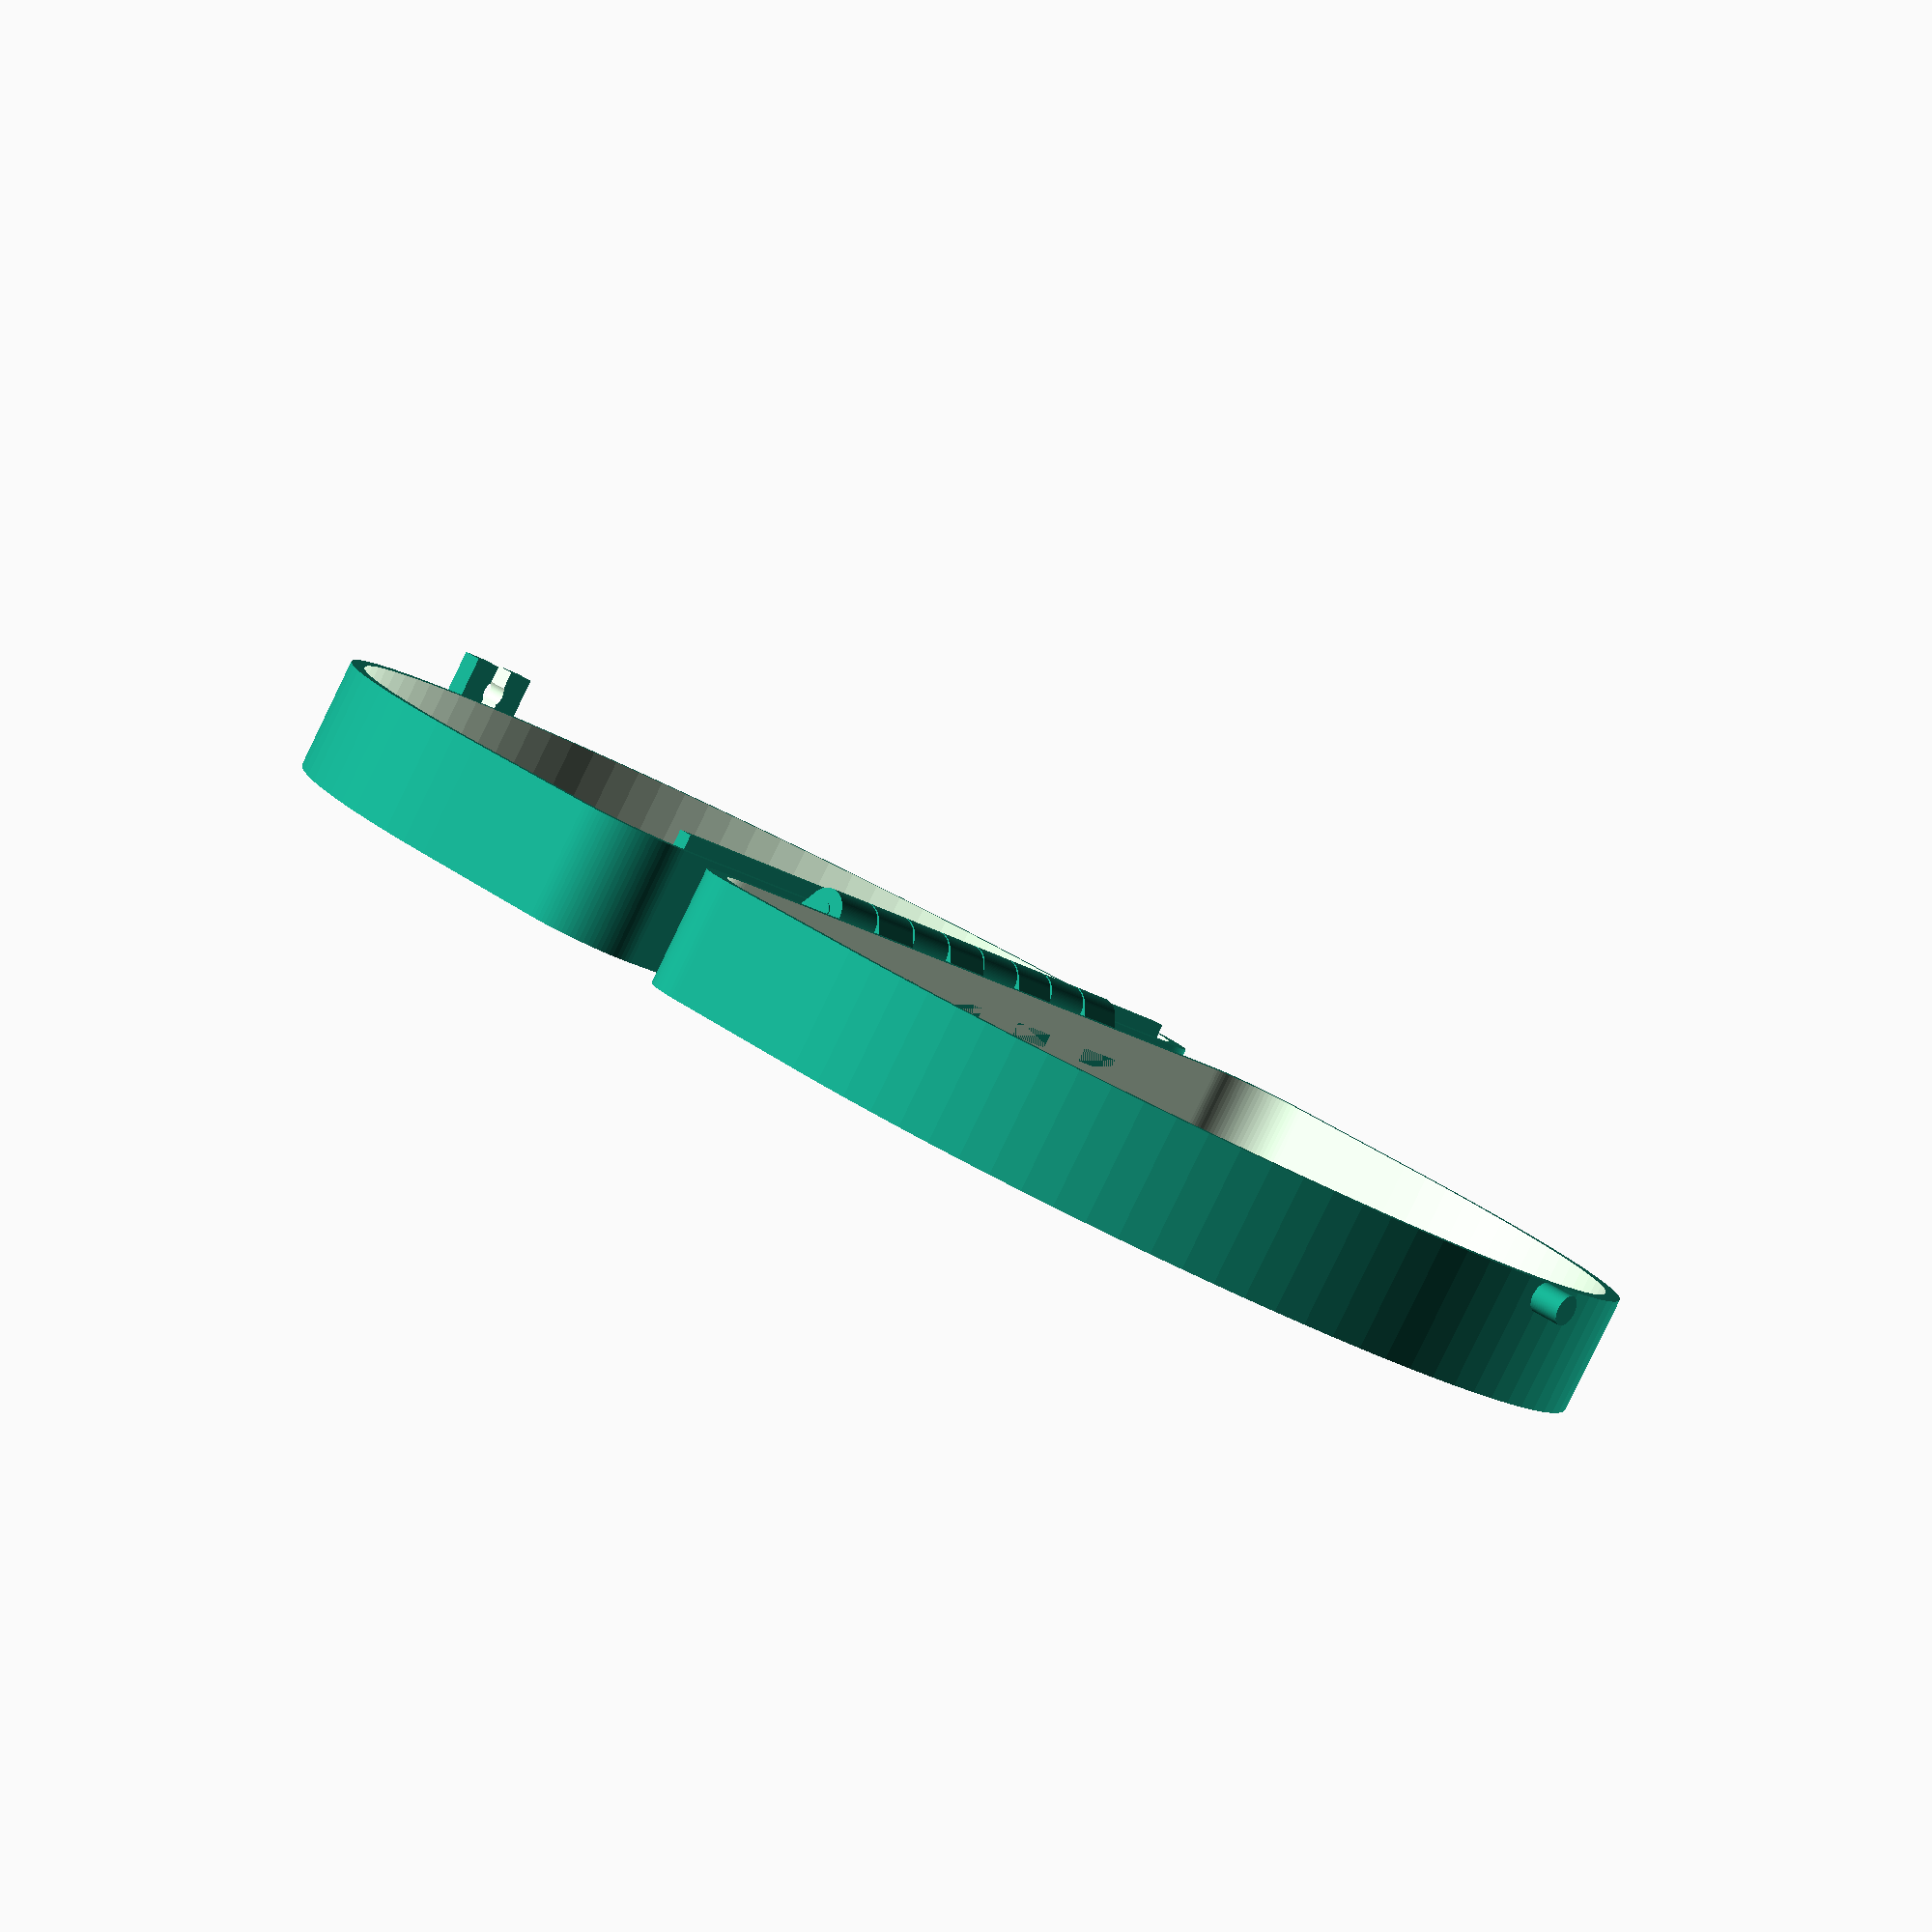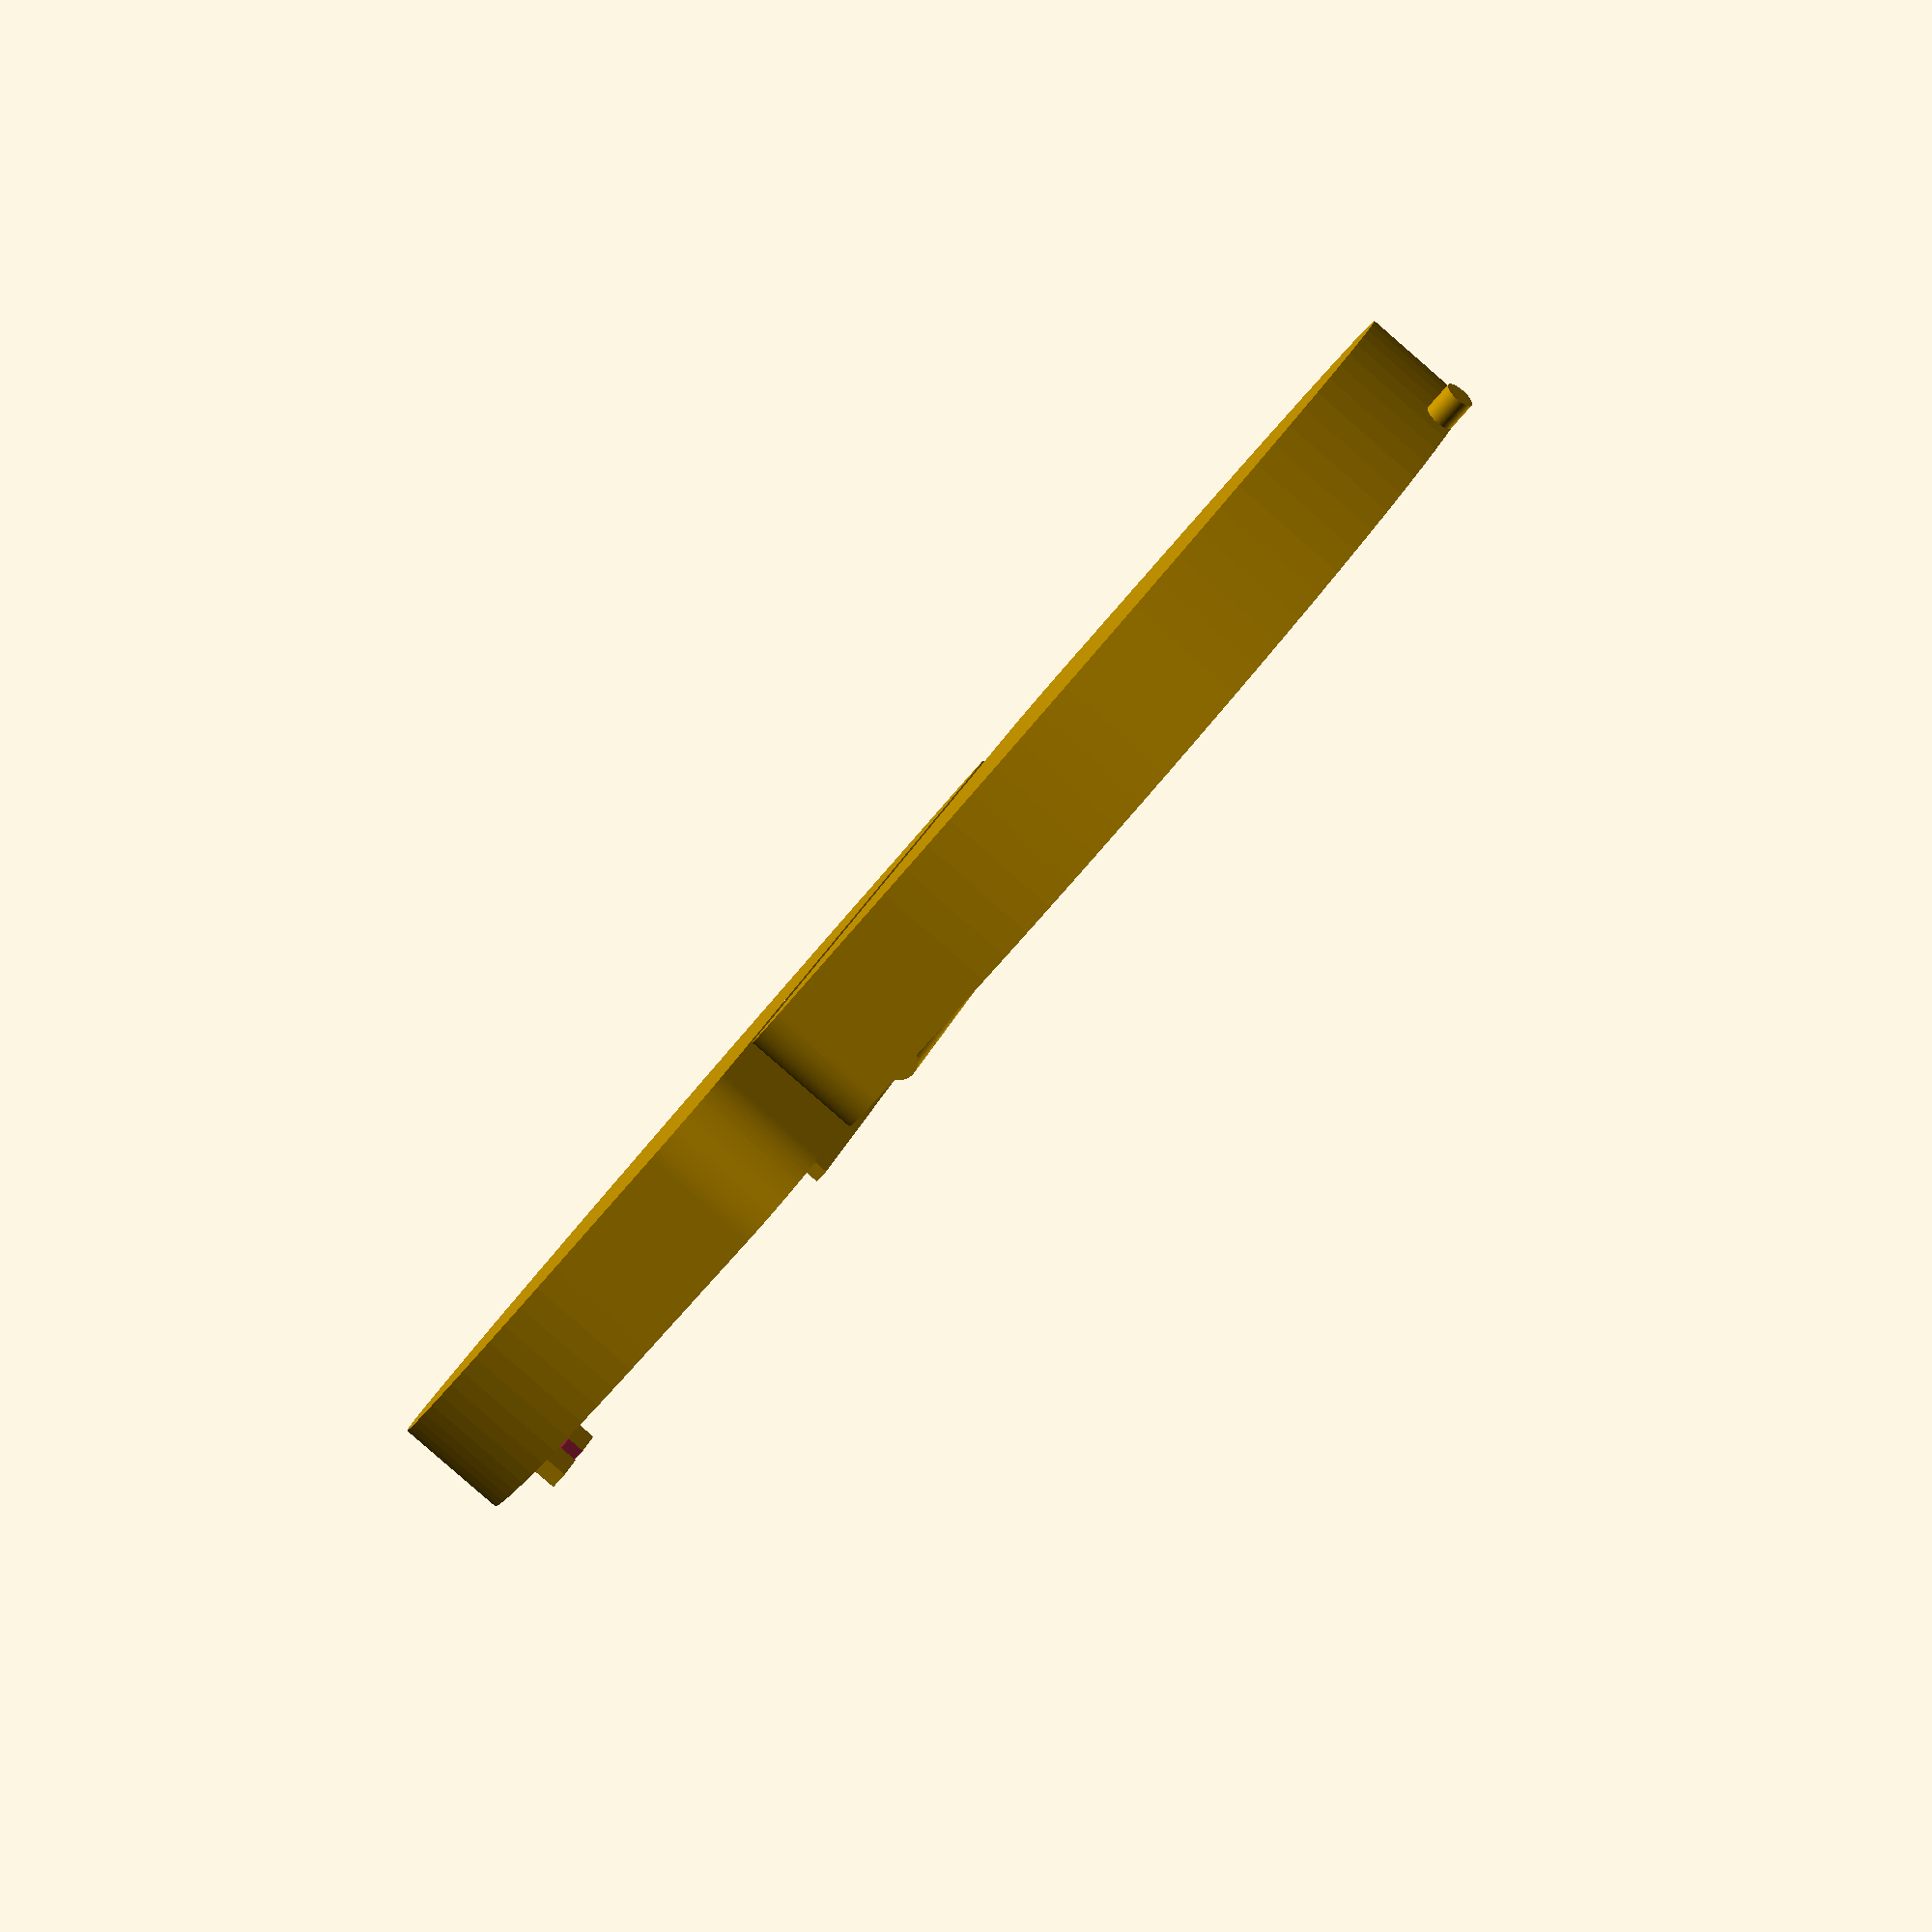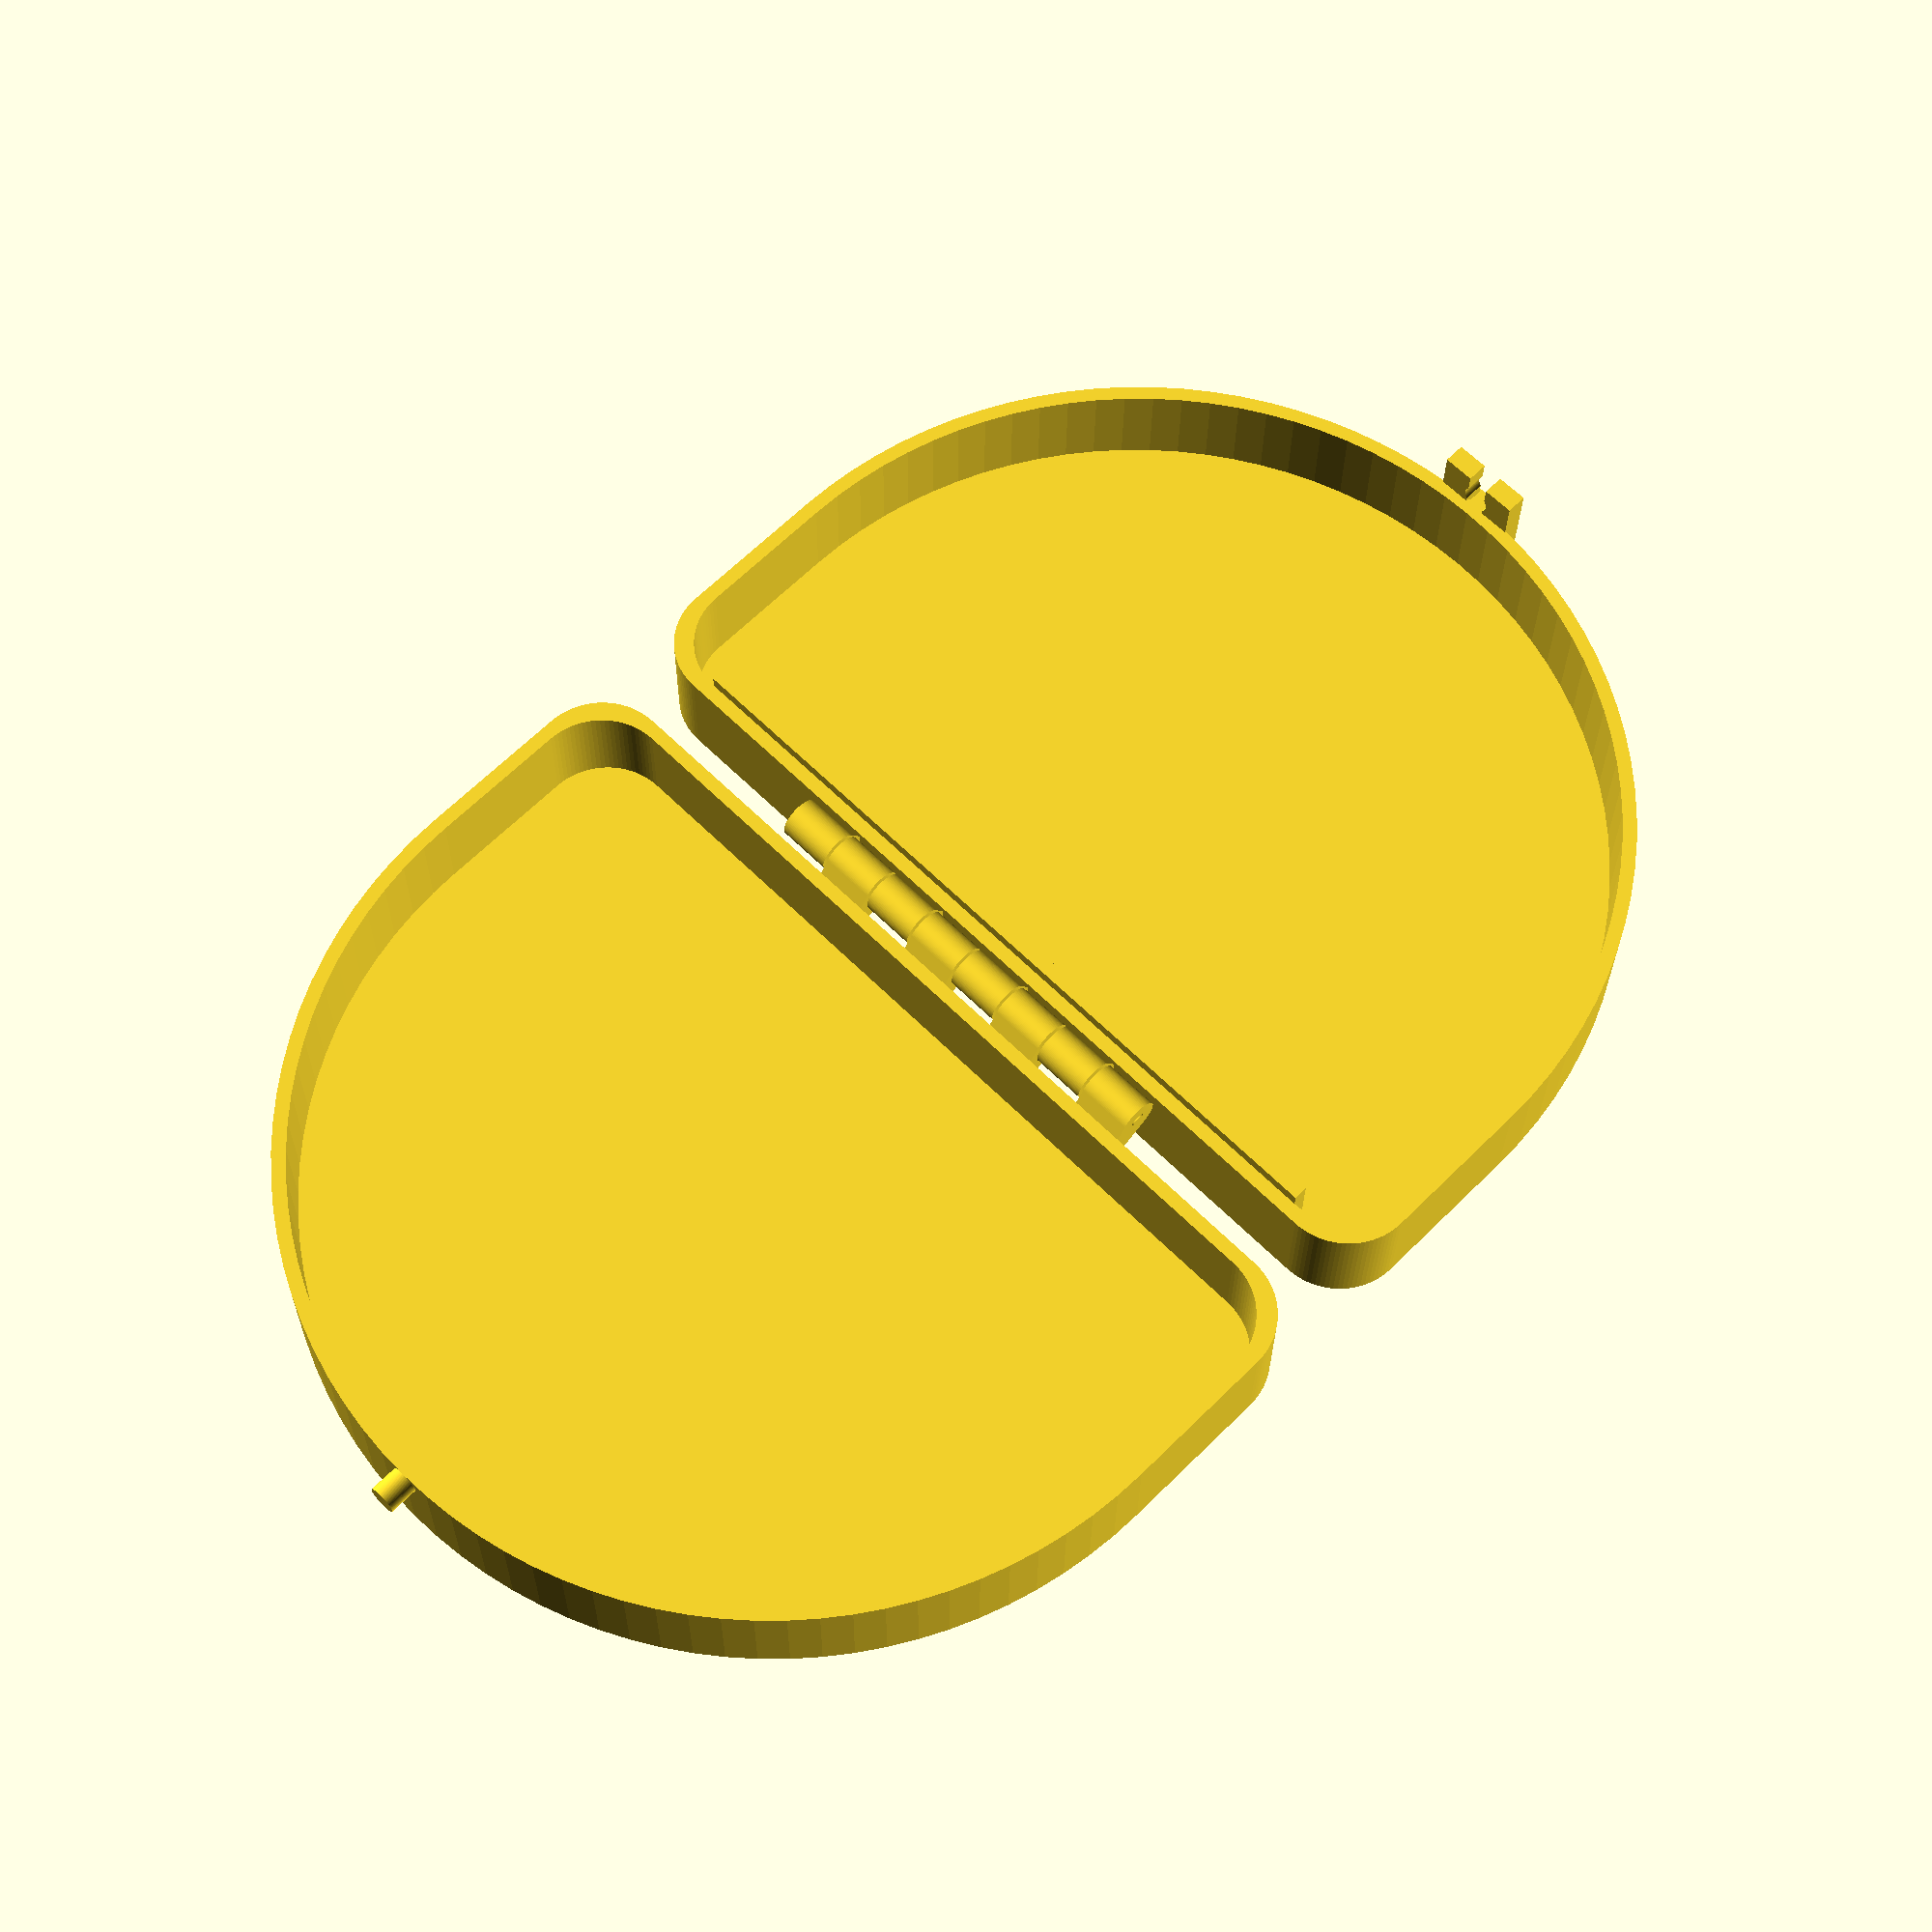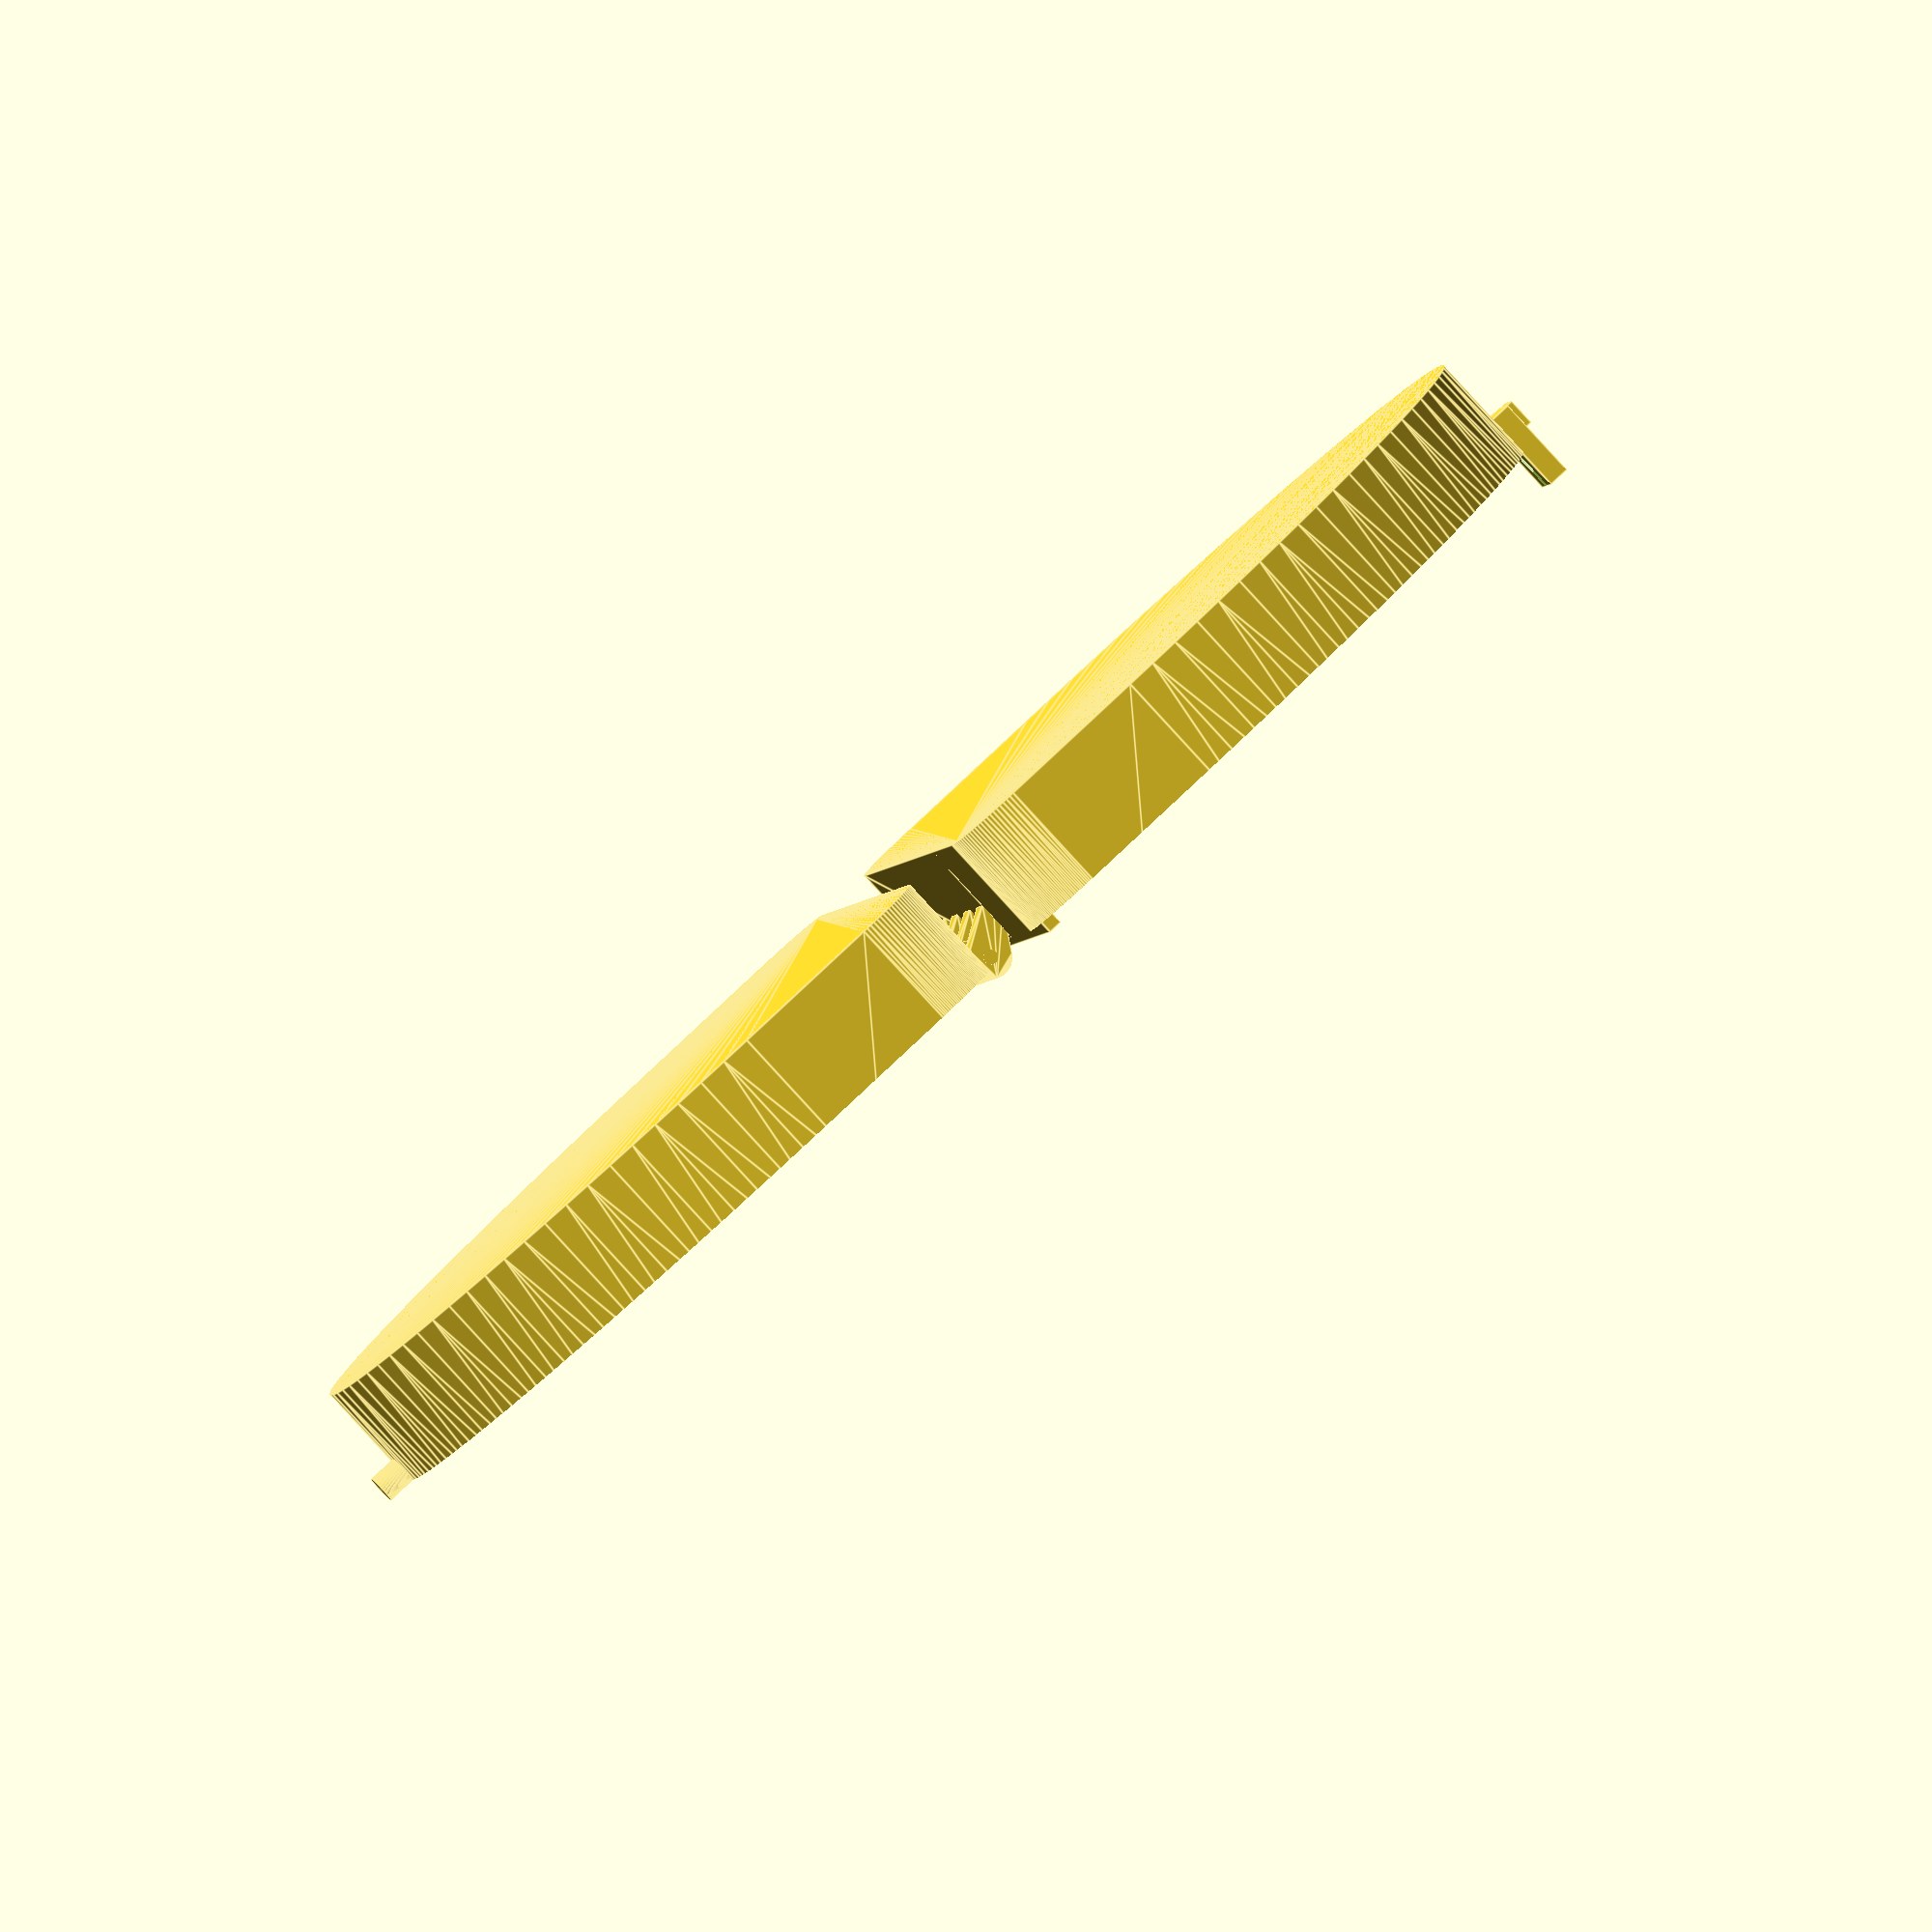
<openscad>

$fn = 100;


module vol(width, depth, height) {

     r = width / 2;

     corner_r = 5;

     hull() {
	  translate([0, depth - r, 0])
	  intersection() {
	       cylinder(height, r, r);
	       translate([-r, 0, 0]) {
		    cube([width, r, height]);
	       }
	  };

	  // rounded back corners
	  translate([-r + corner_r, corner_r, 0]) {
	       cylinder(height, corner_r, corner_r);
	  };
	  translate([r - corner_r, corner_r, 0]) {
	       cylinder(height, corner_r, corner_r);
	  };
     }

}


module hollow_vol(width, depth, height, thick) {
     dthick = thick * 2;
     difference() {
	  vol(width + dthick, depth + dthick, height + dthick);
	  translate([0, thick, thick])
	       vol(width, depth, height);
     }
}


module hinge_half(width, height, standoff, count=2) {
     gap = 0.1;

     gwid = width - gap;

     locate = -(width + gap) * 2;

     start = ceil(count / -2) + 1;
     stop = floor(count / 2);

     for(c = [start:stop]) {
	  translate([locate * c, 0, 0]) {
	       union() {
		    hull() {
			 translate([gap, 0, height]) {
			      rotate([0, 90, 0]) {
				   cylinder(gwid, 1.5, 1.5);
			      };
			 };
			 translate([gap, standoff, height - 3]) {
			      cube([gwid, 1, 1]);
			 };
		    };
		    translate([-1, 0, height]) {
			 rotate([0, 90, 0]) {
			      cylinder(width + 2, 0.5, 0.5);
			 };
		    };
	       };
	  };
     };
}


module dupli_move(dest) {
     children();
     translate(dest) children();
}


module duple_move_n(dests) {
     children();
     for(d = dests) {
	  translate(d) children();
     }
}


module dupli_rot(rotv) {
     children();
     rotate(rotv) children();
}


module hinge_join(width, height, standoff, count) {

     overall = (width + 0.1) * count * 2;

     intersection() {
	  translate([overall / -2, -standoff, 0]) {
	       cube([overall, standoff * 2, height * 2]);
	  }

	  union() {
	  children();

	  rotate([0, 0, 180]) {
	       difference() {
		    children();
		    translate([(overall / -2) + (width / 2), 0, 7]) {
			 rotate([0, 90, 0]) {
			      cylinder(overall - width, 0.75, 0.75);
			 };
		    };
	       };
	  };
	  };
     };
}

module hinge_split(x, y, z, gap) {
     dupli_rot([0, 0, 180]) {
	  translate([0, gap, 0]) {
	       intersection() {
		    translate([x / -2, 0, 0])
			 cube([x, y, z / 2]);
		    children();
	       }
	  }
     }
}


module clasp_a() {
     union() {
	  translate([0, 0, -2])
	       cube([4, 2.5, 2], center=true);

	  difference() {
	       cube([6, 1.5, 6], center=true);

	       translate([0, 0, 2]) {
		    cube([1.5, 2, 5], center=true);
	       }
	       translate([0, 2, 1]) {
		    rotate([90, 0, 0]) {
			 cylinder(4, 1, 1);
		    };
	       }
	  }
     };
}


module clasp_b() {
     rotate([90, 0, 0]) {
	  cylinder(3, 1, 1);
     };
}


union() {
     hinge_split(70, 52, 16, 2) {
	  hollow_vol(66, 48, 12, 1);
     };

     // the height of the hinge needs to be half of the height of the
     // components, or it won't close
     hinge_join(4, 8, 2, 4) {
	  hinge_half(4, 8, 2, 4);
     }

     translate([-28, 3, 5]) {
	  cube([56, 1, 4]);
     };

     translate([0, 52.5, 8]) {
	  clasp_a();
     };

     translate([0, -51, 7]) {
	  clasp_b();
     };
}


// The end.

</openscad>
<views>
elev=86.3 azim=309.6 roll=334.1 proj=p view=solid
elev=266.8 azim=244.6 roll=311.0 proj=p view=wireframe
elev=25.8 azim=44.8 roll=359.6 proj=p view=solid
elev=266.6 azim=98.1 roll=317.4 proj=o view=edges
</views>
